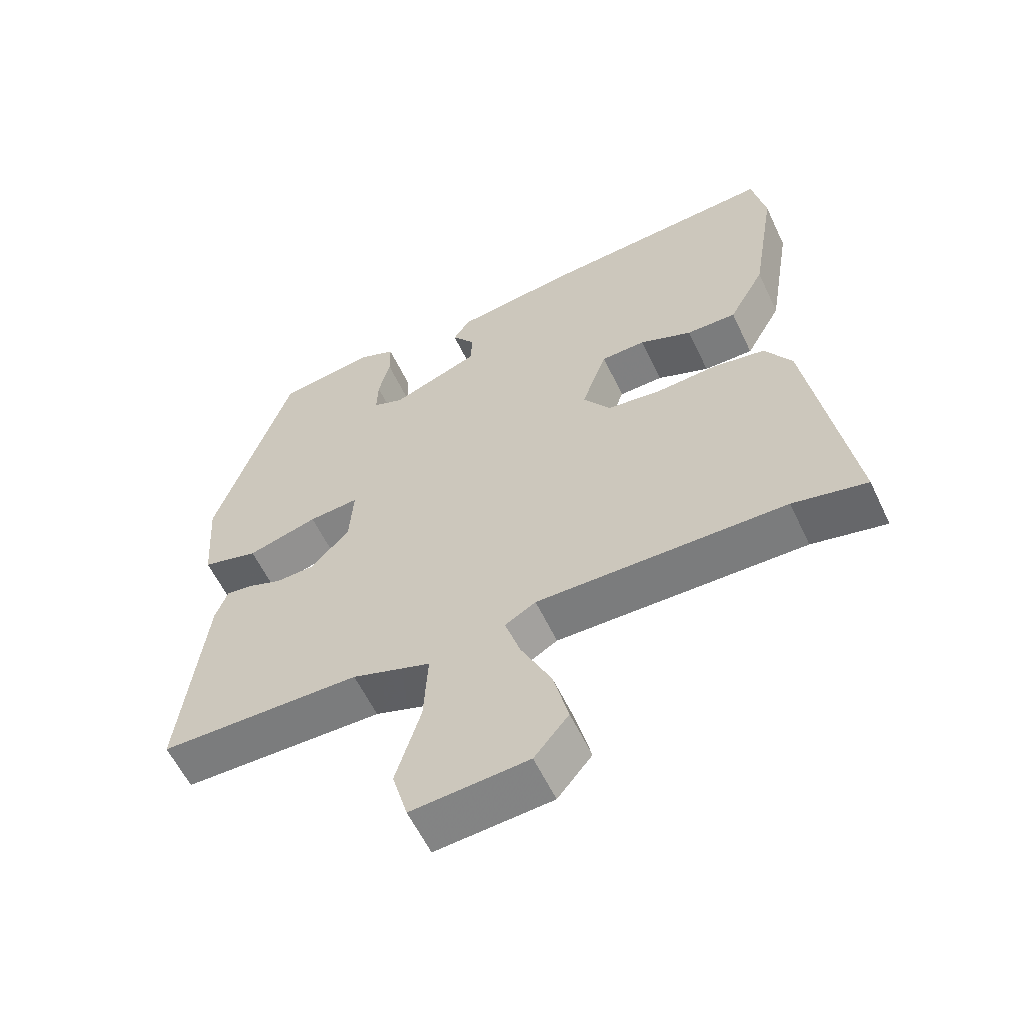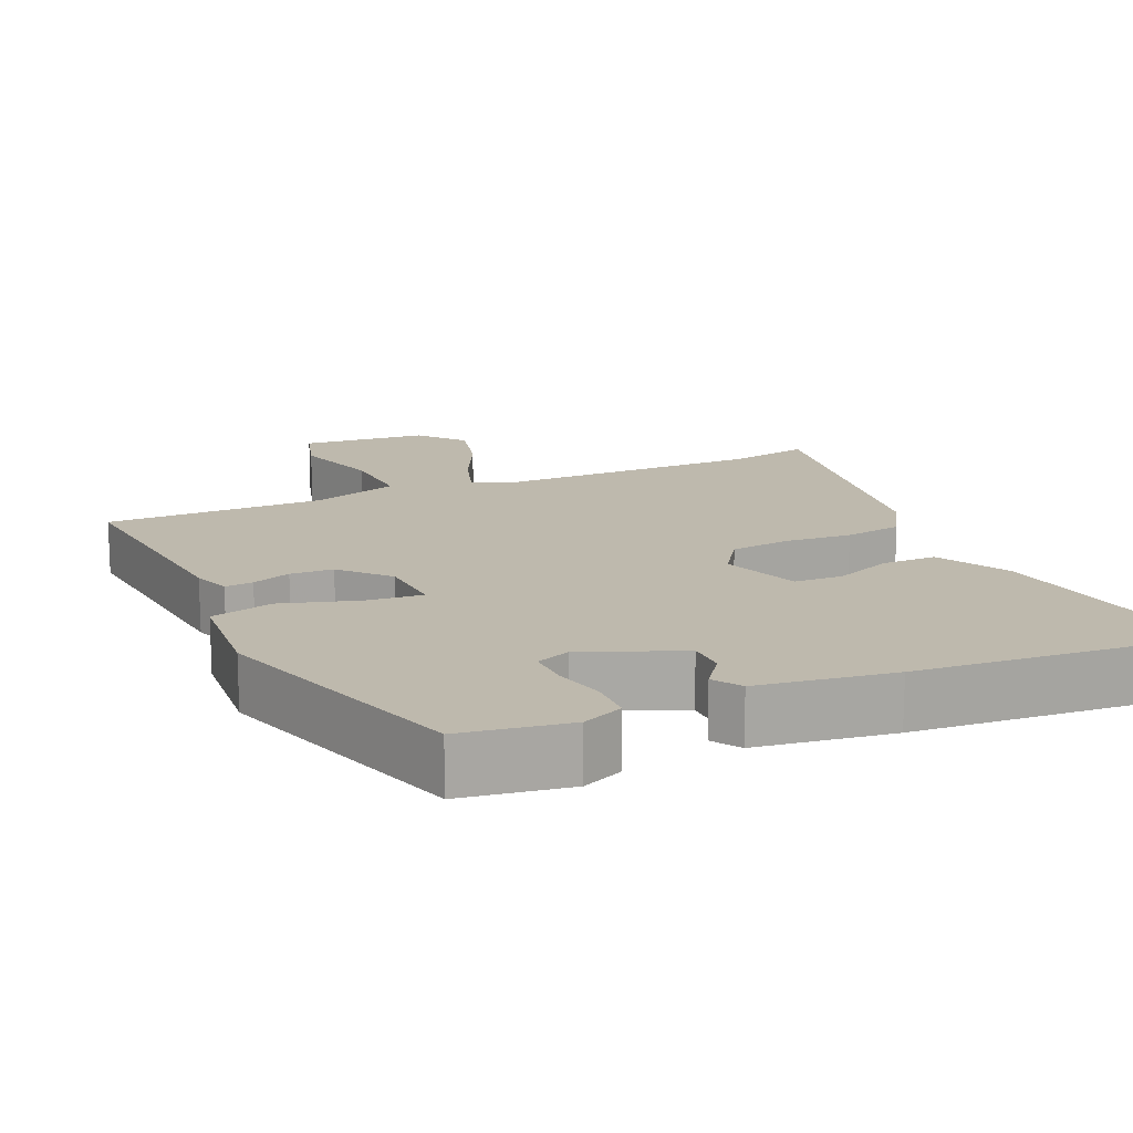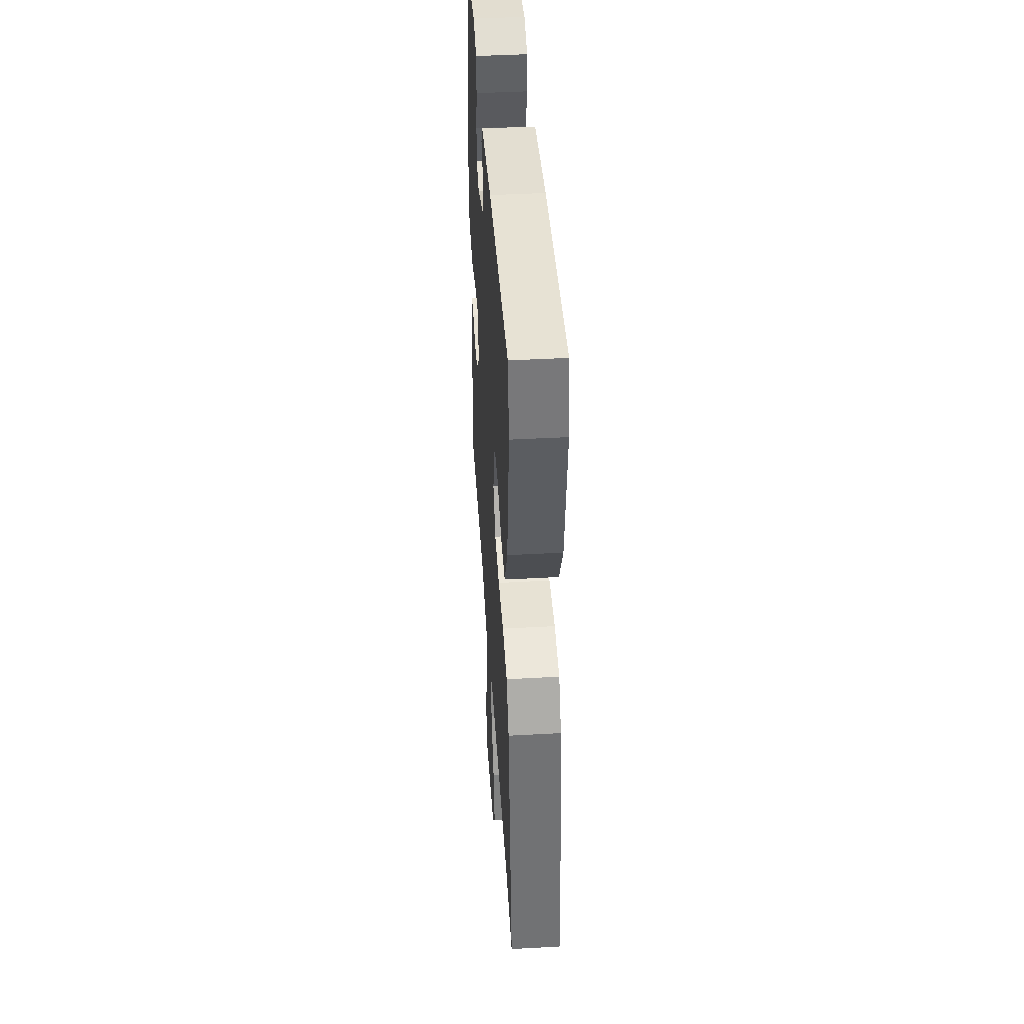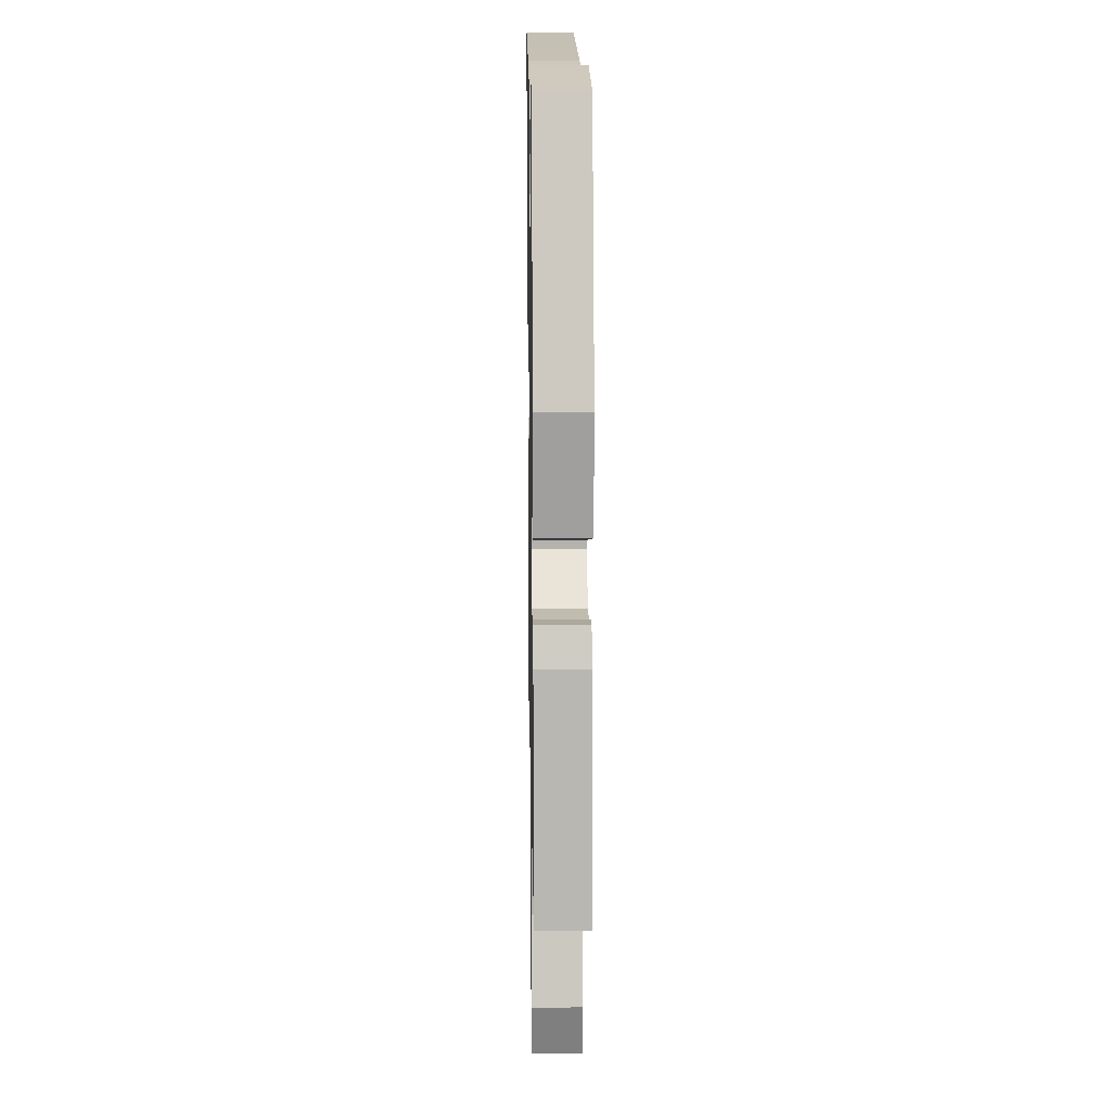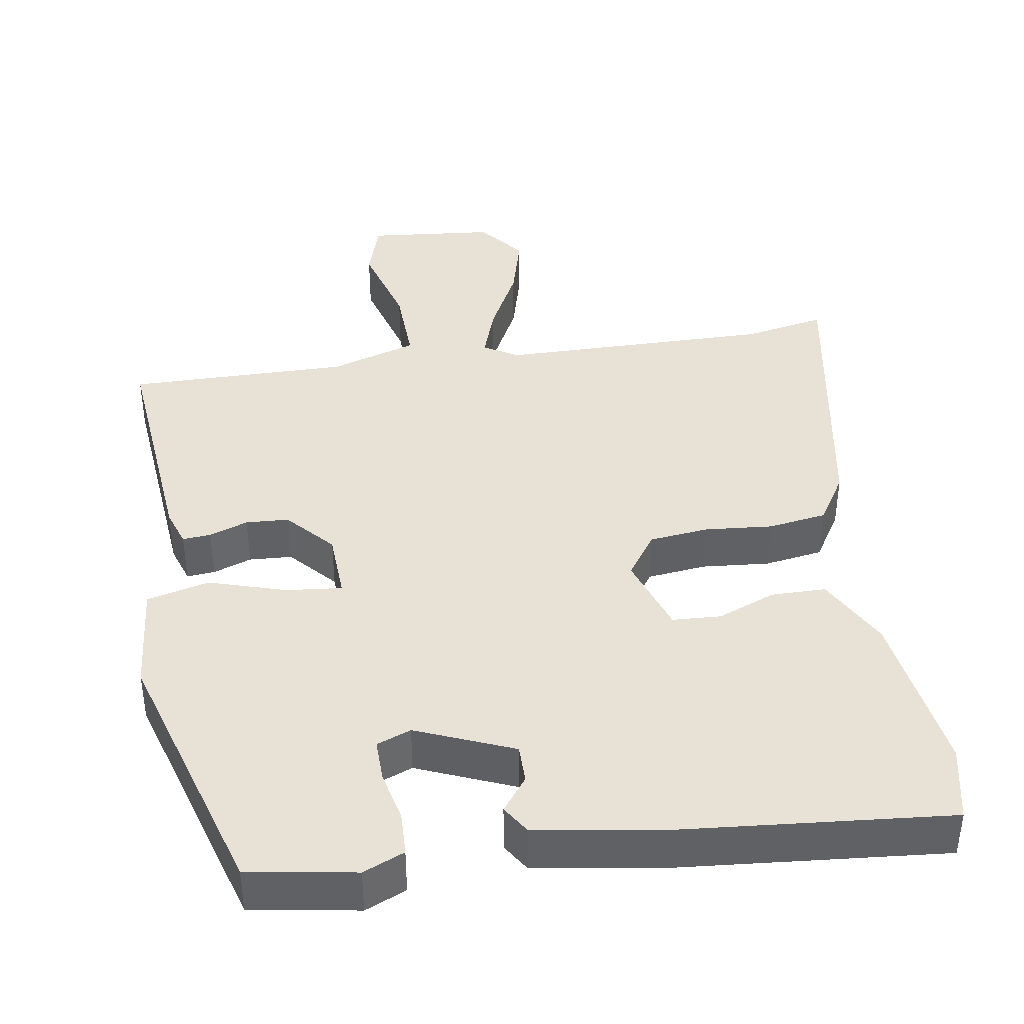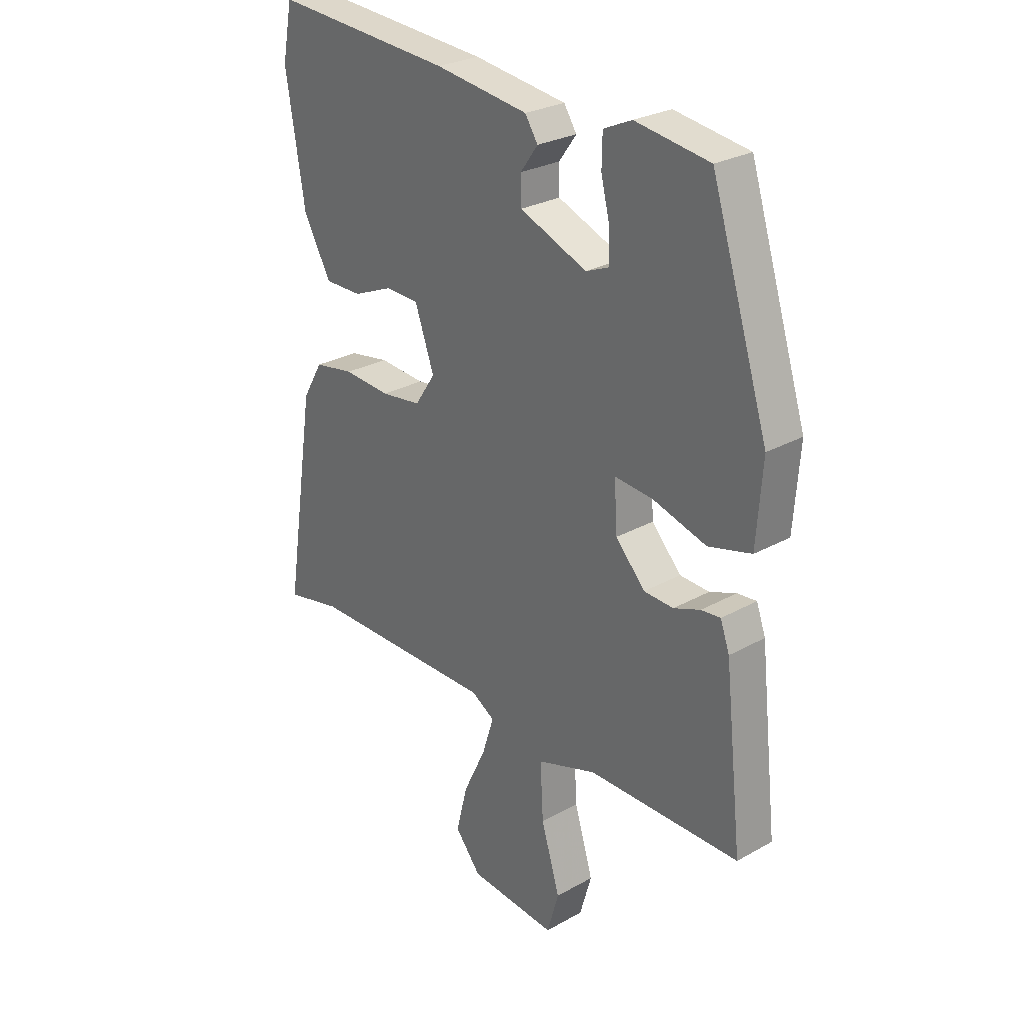
<metadata>
{"format":"obj","ext":"obj","renderer":"f3d","projection":"perspective","resolution":1024,"background":"white","views":[{"elev":-59.1,"azim":25.3,"up":"+Z"},{"elev":15.3,"azim":-23.4,"up":"+Y"},{"elev":43.8,"azim":86.3,"up":"+Z"},{"elev":14.5,"azim":-91.0,"up":"+Z"},{"elev":40.3,"azim":-7.8,"up":"+Y"},{"elev":27.4,"azim":-130.7,"up":"+Z"}]}
</metadata>
<code>
v -0.393 0.07 0.503
v -0.248 0.07 0.524
v -0.193 0.07 0.499
v -0.192 0.07 0.44
v -0.209 0.07 0.371
v -0.211 0.07 0.314
v -0.165 0.07 0.295
v -0.033 0.07 0.347
v -0.032 0.07 0.399
v -0.066 0.07 0.446
v -0.041 0.07 0.484
v 0.142 0.07 0.508
v 0.494 0.07 0.532
v 0.514 0.07 0.429
v 0.477 0.07 0.203
v 0.423 0.07 0.105
v 0.349 0.07 0.106
v 0.271 0.07 0.139
v 0.205 0.07 0.137
v 0.167 0.07 0.031
v 0.207 0.07 -0.029
v 0.287 0.07 -0.04
v 0.379 0.07 -0.034
v 0.458 0.07 -0.048
v 0.498 0.07 -0.116
v 0.56 0.07 -0.513
v 0.45 0.07 -0.489
v 0.079 0.07 -0.484
v 0.033 0.07 -0.511
v 0.056 0.07 -0.584
v 0.101 0.07 -0.678
v 0.123 0.07 -0.768
v 0.072 0.07 -0.83
v -0.101 0.07 -0.843
v -0.124 0.07 -0.762
v -0.087 0.07 -0.64
v -0.081 0.07 -0.532
v -0.198 0.07 -0.492
v -0.497 0.07 -0.488
v -0.461 0.07 -0.169
v -0.443 0.07 -0.119
v -0.405 0.07 -0.123
v -0.353 0.07 -0.143
v -0.295 0.07 -0.141
v -0.237 0.07 -0.079
v -0.231 0.07 0.013
v -0.306 0.07 0.007
v -0.411 0.07 -0.023
v -0.495 0.07 0
v -0.506 0.07 0.151
v -0.393 0 0.503
v -0.248 0 0.524
v -0.193 0 0.499
v -0.192 0 0.44
v -0.209 0 0.371
v -0.211 0 0.314
v -0.165 0 0.295
v -0.033 0 0.347
v -0.032 0 0.399
v -0.066 0 0.446
v -0.041 0 0.484
v 0.142 0 0.508
v 0.494 0 0.532
v 0.514 0 0.429
v 0.477 0 0.203
v 0.423 0 0.105
v 0.349 0 0.106
v 0.271 0 0.139
v 0.205 0 0.137
v 0.167 0 0.031
v 0.207 0 -0.029
v 0.287 0 -0.04
v 0.379 0 -0.034
v 0.458 0 -0.048
v 0.498 0 -0.116
v 0.56 0 -0.513
v 0.45 0 -0.489
v 0.079 0 -0.484
v 0.033 0 -0.511
v 0.056 0 -0.584
v 0.101 0 -0.678
v 0.123 0 -0.768
v 0.072 0 -0.83
v -0.101 0 -0.843
v -0.124 0 -0.762
v -0.087 0 -0.64
v -0.081 0 -0.532
v -0.198 0 -0.492
v -0.497 0 -0.488
v -0.461 0 -0.169
v -0.443 0 -0.119
v -0.405 0 -0.123
v -0.353 0 -0.143
v -0.295 0 -0.141
v -0.237 0 -0.079
v -0.231 0 0.013
v -0.306 0 0.007
v -0.411 0 -0.023
v -0.495 0 0
v -0.506 0 0.151
f 3 4 5
f 2 3 5
f 1 2 5
f 50 1 5
f 49 50 5
f 48 49 5
f 47 48 5
f 46 47 5 6
f 45 46 6 7
f 41 42 43
f 40 41 43
f 39 40 43
f 38 39 43
f 37 38 43 44
f 34 35 36
f 33 34 36
f 32 33 36
f 31 32 36
f 30 31 36
f 29 30 36 37
f 37 44 45
f 29 37 45
f 28 29 45
f 25 26 27
f 24 25 27
f 23 24 27
f 22 23 27
f 27 28 45
f 22 27 45
f 21 22 45
f 16 17 18
f 15 16 18
f 14 15 18
f 13 14 18
f 12 13 18
f 11 12 18
f 10 11 18
f 9 10 18
f 8 9 18 19
f 7 8 19 20
f 7 20 21 45
f 55 54 53
f 55 53 52
f 55 52 51
f 55 51 100
f 55 100 99
f 55 99 98
f 55 98 97
f 56 55 97 96
f 57 56 96 95
f 93 92 91
f 93 91 90
f 93 90 89
f 93 89 88
f 94 93 88 87
f 86 85 84
f 86 84 83
f 86 83 82
f 86 82 81
f 86 81 80
f 87 86 80 79
f 95 94 87
f 95 87 79
f 95 79 78
f 77 76 75
f 77 75 74
f 77 74 73
f 77 73 72
f 95 78 77
f 95 77 72
f 95 72 71
f 68 67 66
f 68 66 65
f 68 65 64
f 68 64 63
f 68 63 62
f 68 62 61
f 68 61 60
f 68 60 59
f 69 68 59 58
f 70 69 58 57
f 95 71 70 57
f 1 51 52 2
f 2 52 53 3
f 3 53 54 4
f 4 54 55 5
f 5 55 56 6
f 6 56 57 7
f 7 57 58 8
f 8 58 59 9
f 9 59 60 10
f 10 60 61 11
f 11 61 62 12
f 12 62 63 13
f 13 63 64 14
f 14 64 65 15
f 15 65 66 16
f 16 66 67 17
f 17 67 68 18
f 18 68 69 19
f 19 69 70 20
f 20 70 71 21
f 21 71 72 22
f 22 72 73 23
f 23 73 74 24
f 24 74 75 25
f 25 75 76 26
f 26 76 77 27
f 27 77 78 28
f 28 78 79 29
f 29 79 80 30
f 30 80 81 31
f 31 81 82 32
f 32 82 83 33
f 33 83 84 34
f 34 84 85 35
f 35 85 86 36
f 36 86 87 37
f 37 87 88 38
f 38 88 89 39
f 39 89 90 40
f 40 90 91 41
f 41 91 92 42
f 42 92 93 43
f 43 93 94 44
f 44 94 95 45
f 45 95 96 46
f 46 96 97 47
f 47 97 98 48
f 48 98 99 49
f 49 99 100 50
f 50 100 51 1

</code>
